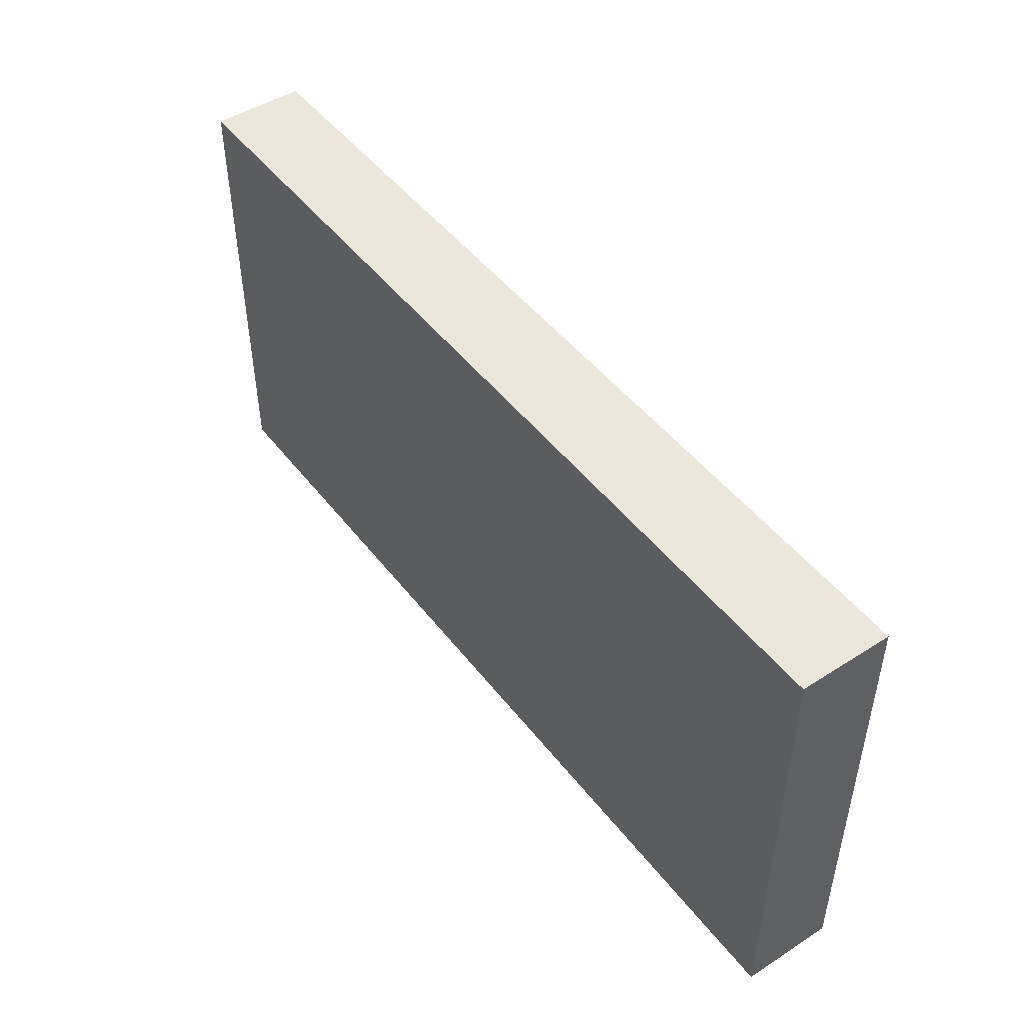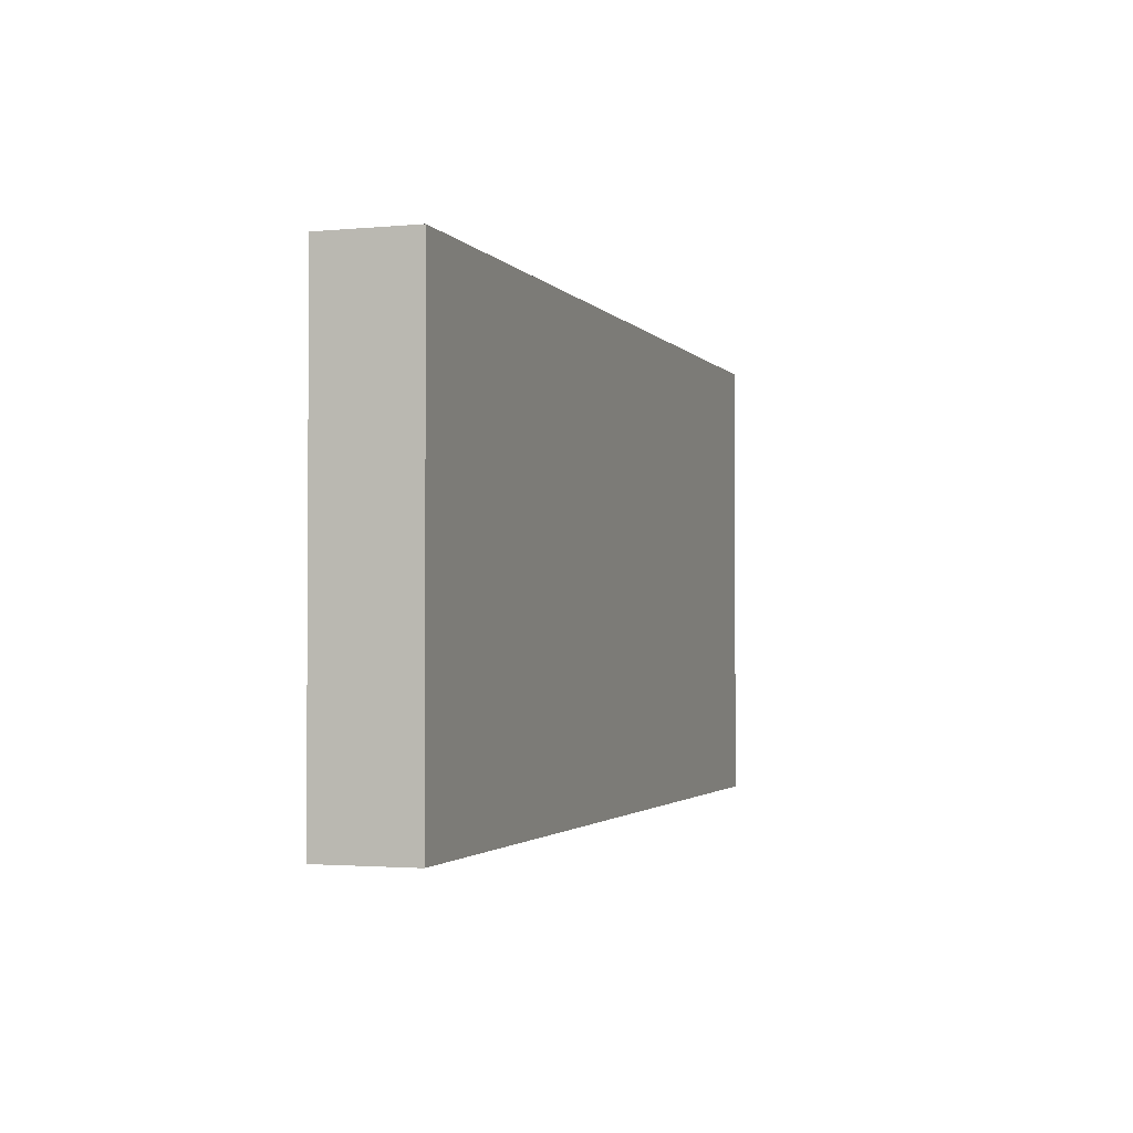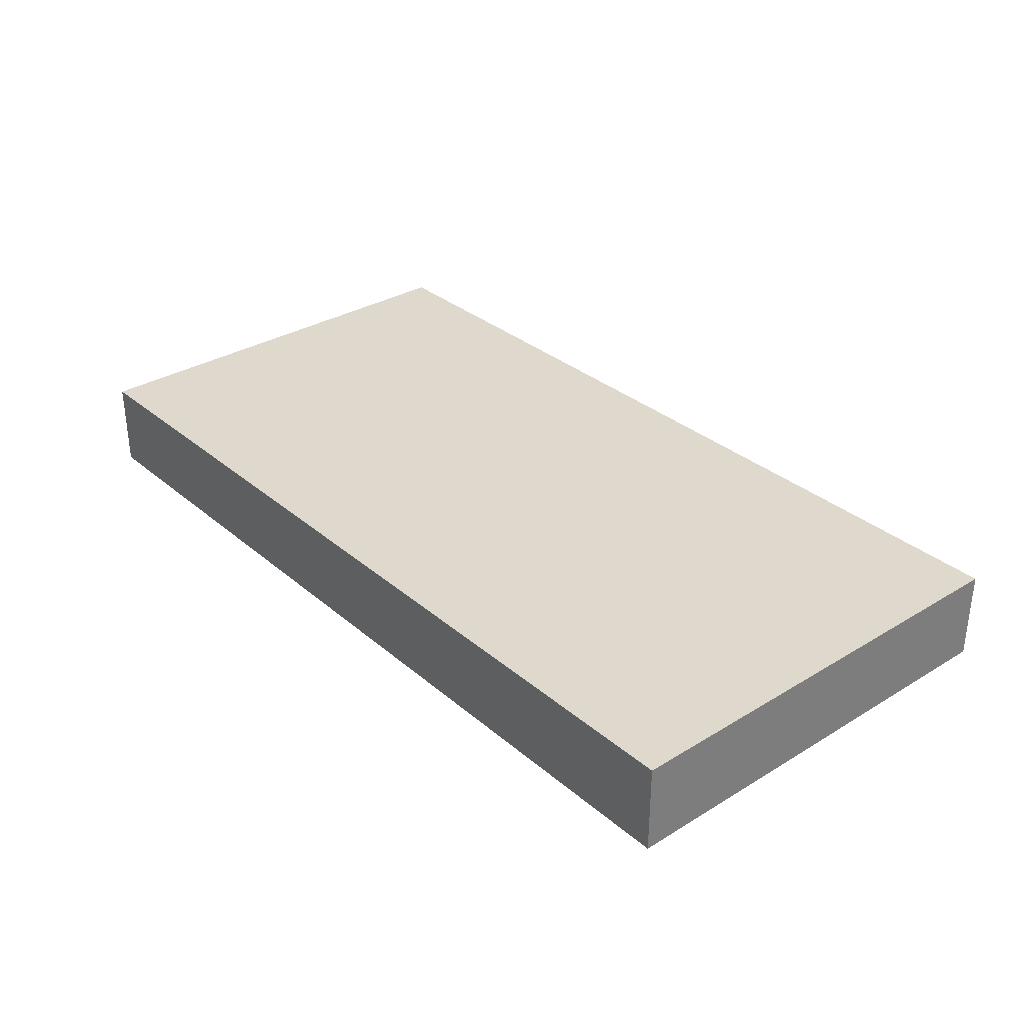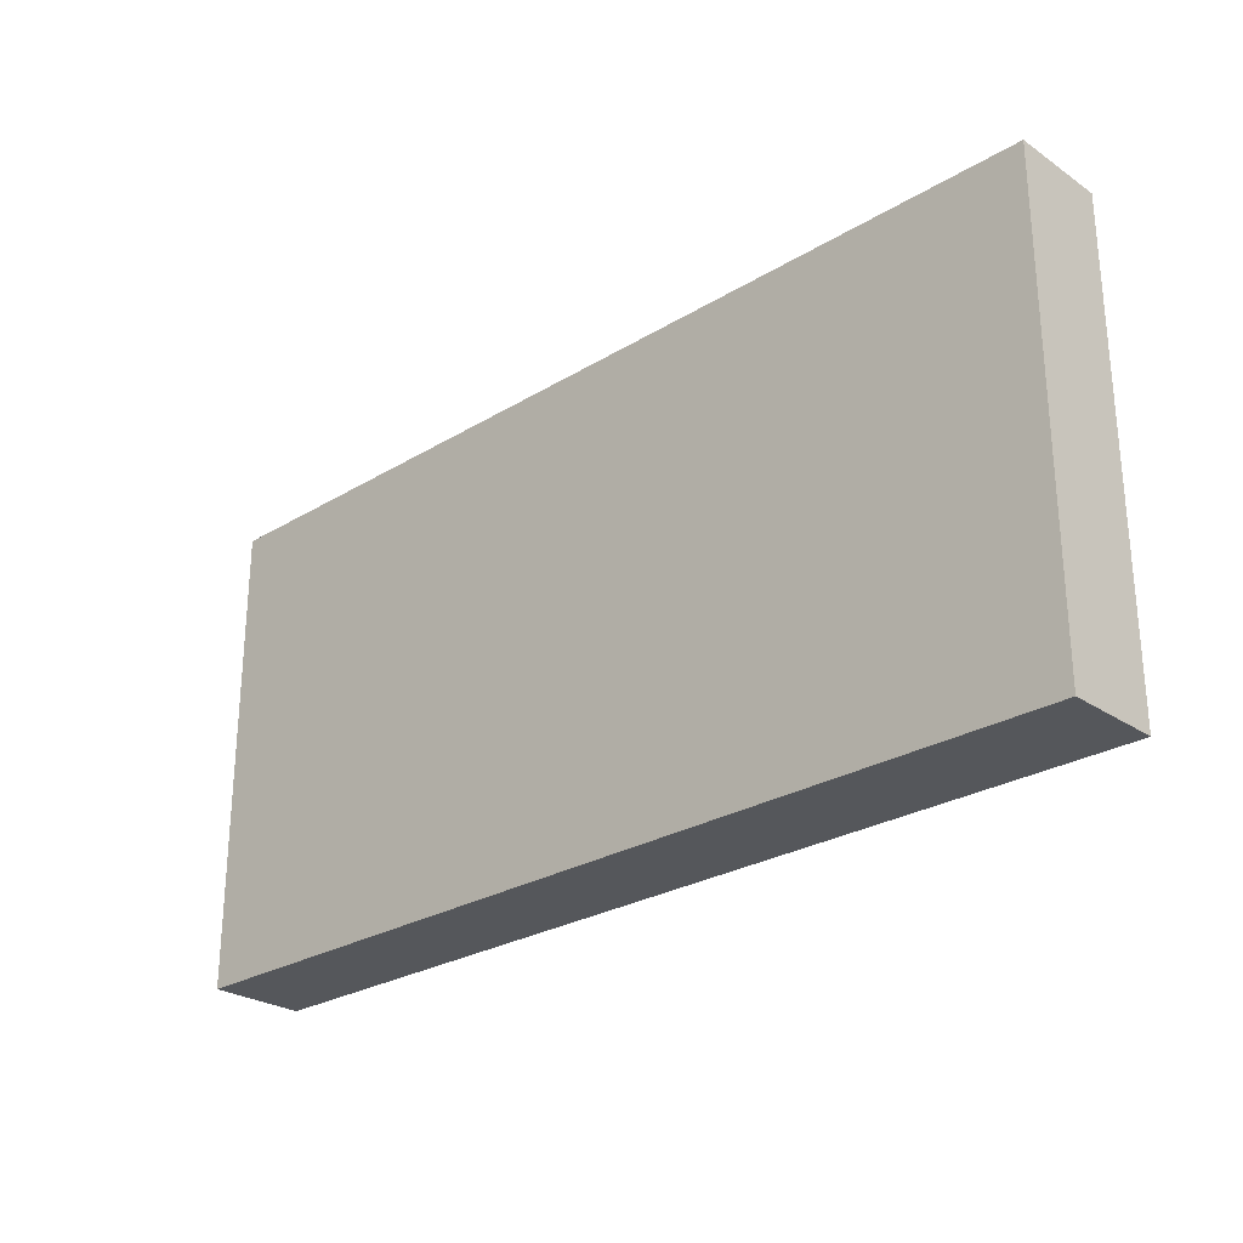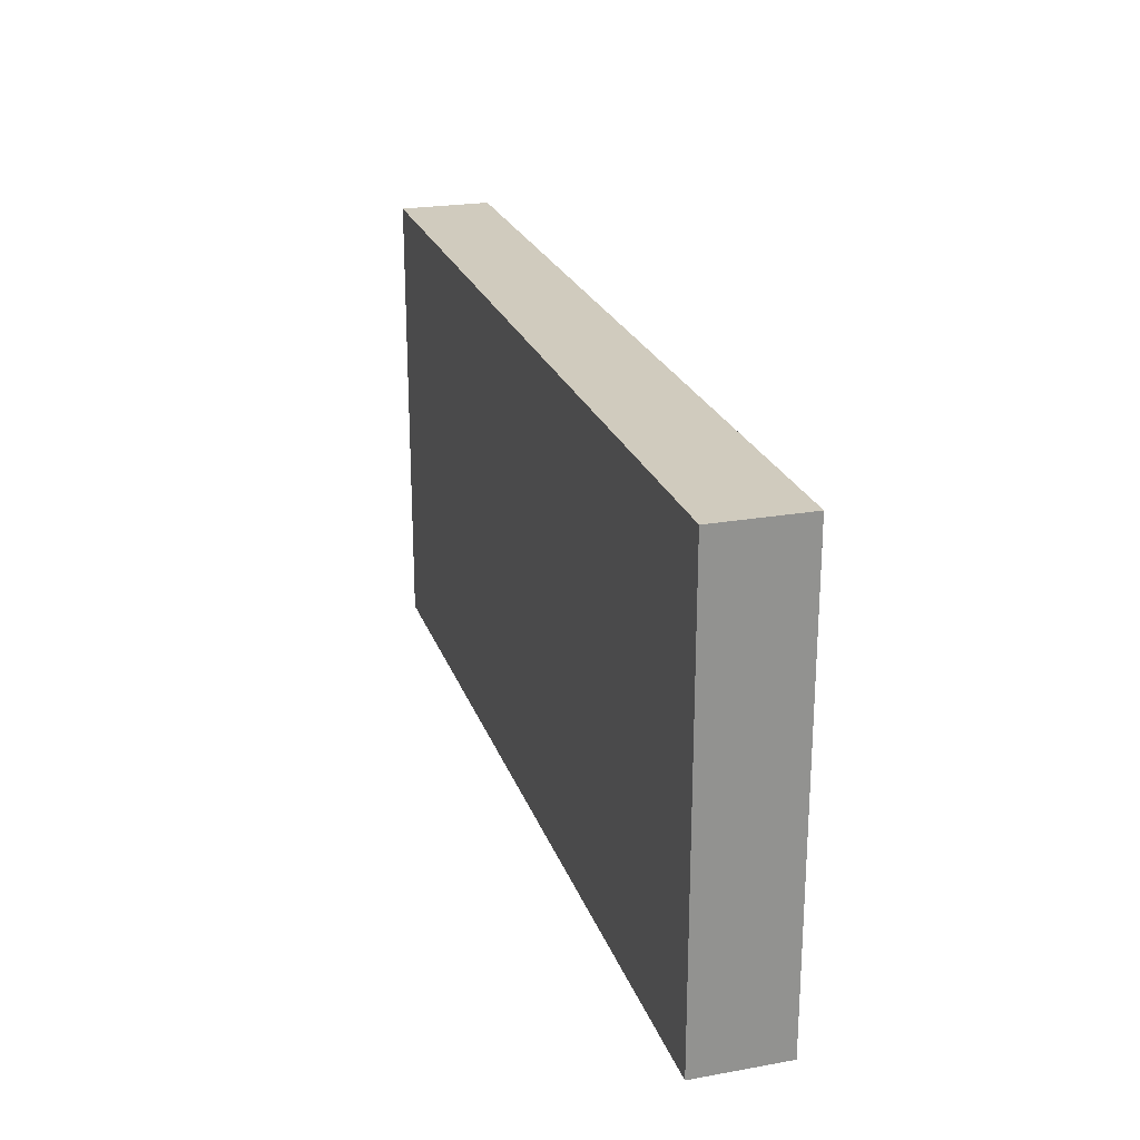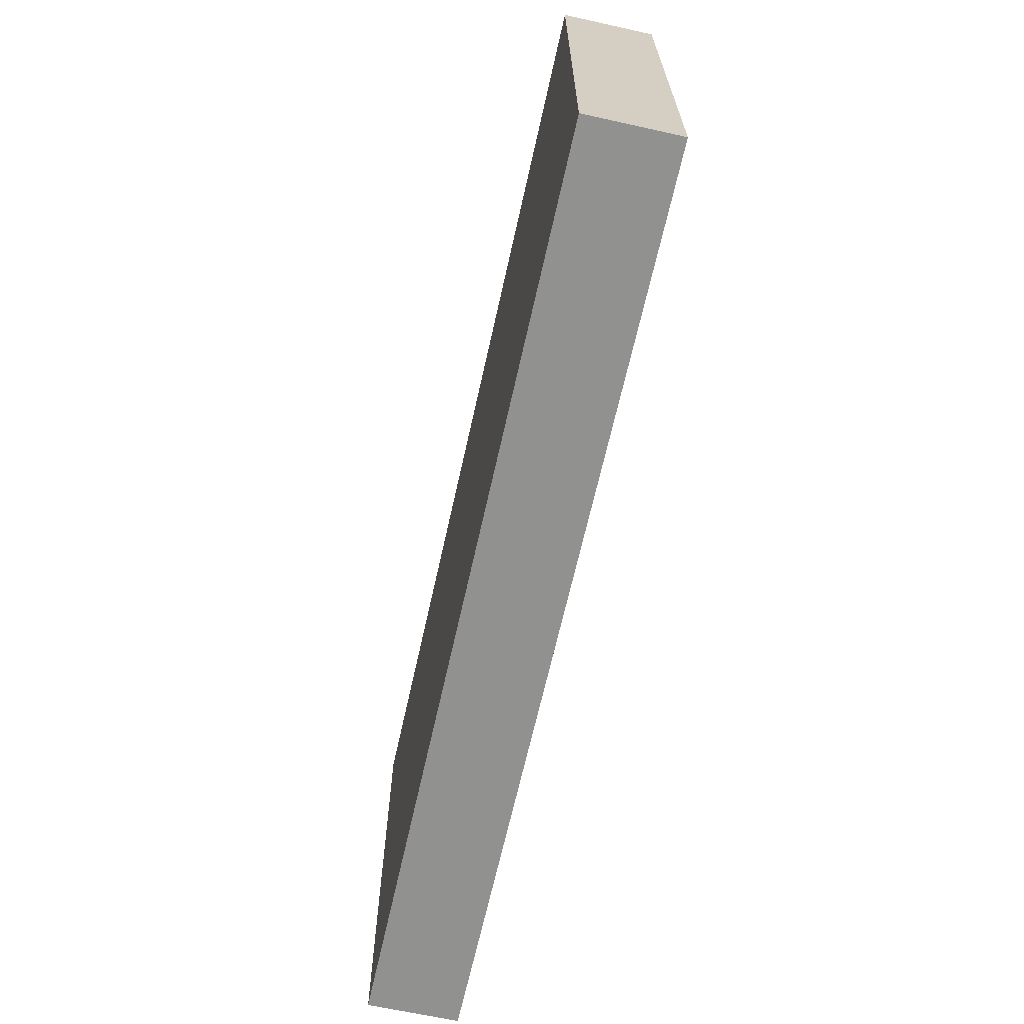
<metadata>
{"format":"obj","ext":"obj","renderer":"f3d","projection":"perspective","resolution":1024,"background":"white","views":[{"elev":47.7,"azim":-125.8,"up":"+Z"},{"elev":-2.0,"azim":108.3,"up":"+Z"},{"elev":32.2,"azim":-130.4,"up":"+Y"},{"elev":-26.5,"azim":-136.5,"up":"+Z"},{"elev":23.4,"azim":73.3,"up":"+Z"},{"elev":-66.0,"azim":-102.5,"up":"+Z"}]}
</metadata>
<code>
o PLATFORM1
v -5 1 -3
v -5 1 -2
v -5 1 -1
v -5 1 0
v -5 1 1
v -5 1 2
v -4 1 -3
v -4 1 -2
v -4 1 -1
v -4 1 0
v -4 1 1
v -4 1 2
v -3 1 -3
v -3 1 -2
v -3 1 -1
v -3 1 0
v -3 1 1
v -3 1 2
v -2 1 -3
v -2 1 -2
v -2 1 -1
v -2 1 0
v -2 1 1
v -2 1 2
v -1 1 -3
v -1 1 -2
v -1 1 -1
v -1 1 0
v -1 1 1
v -1 1 2
v 0 1 -3
v 0 1 -2
v 0 1 -1
v 0 1 0
v 0 1 1
v 0 1 2
v 1 1 -3
v 1 1 -2
v 1 1 -1
v 1 1 0
v 1 1 1
v 1 1 2
v 2 1 -3
v 2 1 -2
v 2 1 -1
v 2 1 0
v 2 1 1
v 2 1 2
v 3 1 -3
v 3 1 -2
v 3 1 -1
v 3 1 0
v 3 1 1
v 3 1 2
v 4 1 -3
v 4 1 -2
v 4 1 -1
v 4 1 0
v 4 1 1
v 4 1 2
v 5 1 -3
v 5 1 -2
v 5 1 -1
v 5 1 0
v 5 1 1
v 5 1 2
f 5 6 12 11
f 11 12 18 17
f 17 18 24 23
f 23 24 30 29
f 29 30 36 35
f 35 36 42 41
f 41 42 48 47
f 47 48 54 53
f 53 54 60 59
f 59 60 66 65
f 4 5 11 10
f 10 11 17 16
f 16 17 23 22
f 22 23 29 28
f 28 29 35 34
f 34 35 41 40
f 40 41 47 46
f 46 47 53 52
f 52 53 59 58
f 58 59 65 64
f 3 4 10 9
f 9 10 16 15
f 15 16 22 21
f 21 22 28 27
f 27 28 34 33
f 33 34 40 39
f 39 40 46 45
f 45 46 52 51
f 51 52 58 57
f 57 58 64 63
f 2 3 9 8
f 8 9 15 14
f 14 15 21 20
f 20 21 27 26
f 26 27 33 32
f 32 33 39 38
f 38 39 45 44
f 44 45 51 50
f 50 51 57 56
f 56 57 63 62
f 1 2 8 7
f 7 8 14 13
f 13 14 20 19
f 19 20 26 25
f 25 26 32 31
f 31 32 38 37
f 37 38 44 43
f 43 44 50 49
f 49 50 56 55
f 55 56 62 61
v -5 0 -3
v -5 0 -2
v -5 0 -1
v -5 0 0
v -5 0 1
v -5 0 2
v -4 0 -3
v -4 0 -2
v -4 0 -1
v -4 0 0
v -4 0 1
v -4 0 2
v -3 0 -3
v -3 0 -2
v -3 0 -1
v -3 0 0
v -3 0 1
v -3 0 2
v -2 0 -3
v -2 0 -2
v -2 0 -1
v -2 0 0
v -2 0 1
v -2 0 2
v -1 0 -3
v -1 0 -2
v -1 0 -1
v -1 0 0
v -1 0 1
v -1 0 2
v 0 0 -3
v 0 0 -2
v 0 0 -1
v 0 0 0
v 0 0 1
v 0 0 2
v 1 0 -3
v 1 0 -2
v 1 0 -1
v 1 0 0
v 1 0 1
v 1 0 2
v 2 0 -3
v 2 0 -2
v 2 0 -1
v 2 0 0
v 2 0 1
v 2 0 2
v 3 0 -3
v 3 0 -2
v 3 0 -1
v 3 0 0
v 3 0 1
v 3 0 2
v 4 0 -3
v 4 0 -2
v 4 0 -1
v 4 0 0
v 4 0 1
v 4 0 2
v 5 0 -3
v 5 0 -2
v 5 0 -1
v 5 0 0
v 5 0 1
v 5 0 2
f 77 78 72 71
f 83 84 78 77
f 89 90 84 83
f 95 96 90 89
f 101 102 96 95
f 107 108 102 101
f 113 114 108 107
f 119 120 114 113
f 125 126 120 119
f 131 132 126 125
f 76 77 71 70
f 82 83 77 76
f 88 89 83 82
f 94 95 89 88
f 100 101 95 94
f 106 107 101 100
f 112 113 107 106
f 118 119 113 112
f 124 125 119 118
f 130 131 125 124
f 75 76 70 69
f 81 82 76 75
f 87 88 82 81
f 93 94 88 87
f 99 100 94 93
f 105 106 100 99
f 111 112 106 105
f 117 118 112 111
f 123 124 118 117
f 129 130 124 123
f 74 75 69 68
f 80 81 75 74
f 86 87 81 80
f 92 93 87 86
f 98 99 93 92
f 104 105 99 98
f 110 111 105 104
f 116 117 111 110
f 122 123 117 116
f 128 129 123 122
f 73 74 68 67
f 79 80 74 73
f 85 86 80 79
f 91 92 86 85
f 97 98 92 91
f 103 104 98 97
f 109 110 104 103
f 115 116 110 109
f 121 122 116 115
f 127 128 122 121
v -5 1 -3
v -5 0 -3
v -4 1 -3
v -4 0 -3
v -3 1 -3
v -3 0 -3
v -2 1 -3
v -2 0 -3
v -1 1 -3
v -1 0 -3
v 0 1 -3
v 0 0 -3
v 1 1 -3
v 1 0 -3
v 2 1 -3
v 2 0 -3
v 3 1 -3
v 3 0 -3
v 4 1 -3
v 4 0 -3
v 5 1 -3
v 5 0 -3
f 135 136 134 133
f 137 138 136 135
f 139 140 138 137
f 141 142 140 139
f 143 144 142 141
f 145 146 144 143
f 147 148 146 145
f 149 150 148 147
f 151 152 150 149
f 153 154 152 151
v -5 1 2
v -5 0 2
v -4 1 2
v -4 0 2
v -3 1 2
v -3 0 2
v -2 1 2
v -2 0 2
v -1 1 2
v -1 0 2
v 0 1 2
v 0 0 2
v 1 1 2
v 1 0 2
v 2 1 2
v 2 0 2
v 3 1 2
v 3 0 2
v 4 1 2
v 4 0 2
v 5 1 2
v 5 0 2
f 155 156 158 157
f 157 158 160 159
f 159 160 162 161
f 161 162 164 163
f 163 164 166 165
f 165 166 168 167
f 167 168 170 169
f 169 170 172 171
f 171 172 174 173
f 173 174 176 175
v -5 1 2
v -5 0 2
v -5 1 1
v -5 0 1
v -5 1 0
v -5 0 0
v -5 1 -1
v -5 0 -1
v -5 1 -2
v -5 0 -2
v -5 1 -3
v -5 0 -3
f 179 180 178 177
f 181 182 180 179
f 183 184 182 181
f 185 186 184 183
f 187 188 186 185
v 5 1 2
v 5 0 2
v 5 1 1
v 5 0 1
v 5 1 0
v 5 0 0
v 5 1 -1
v 5 0 -1
v 5 1 -2
v 5 0 -2
v 5 1 -3
v 5 0 -3
f 189 190 192 191
f 191 192 194 193
f 193 194 196 195
f 195 196 198 197
f 197 198 200 199

</code>
